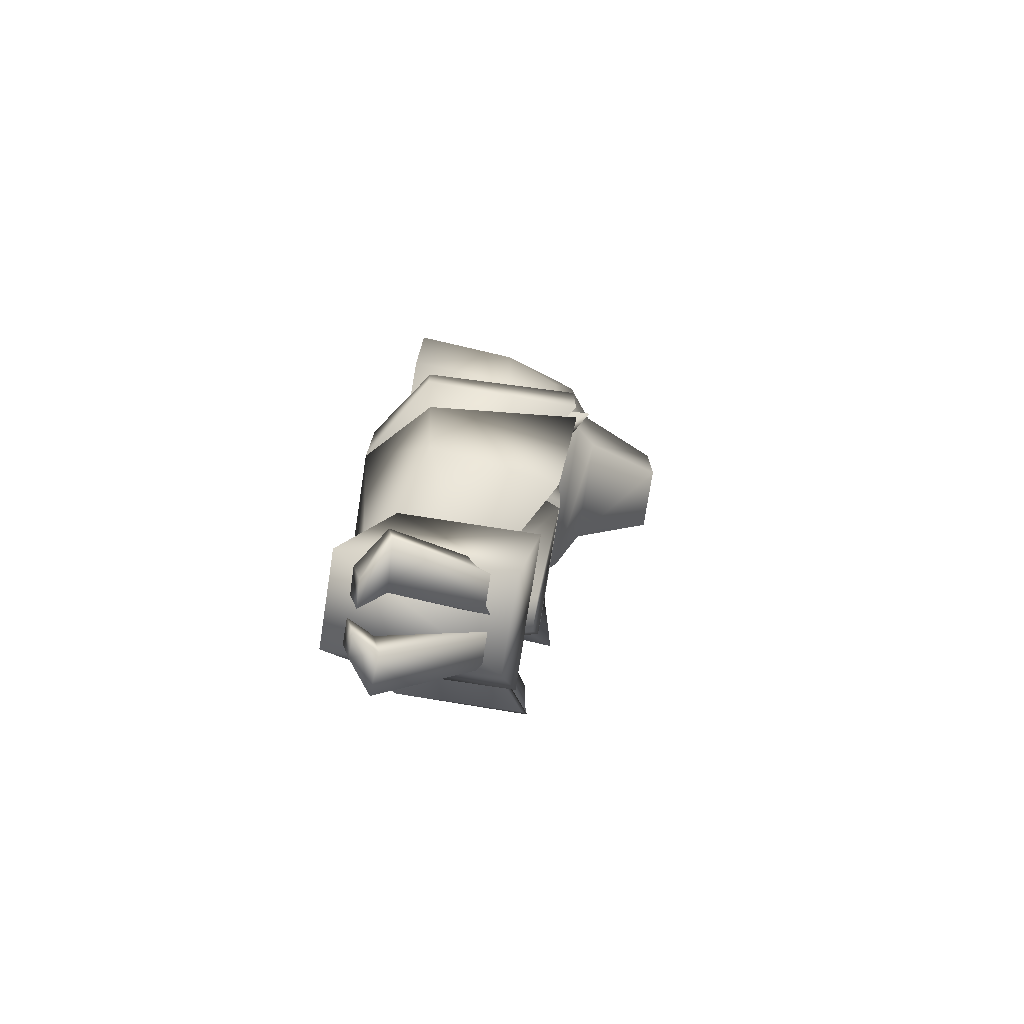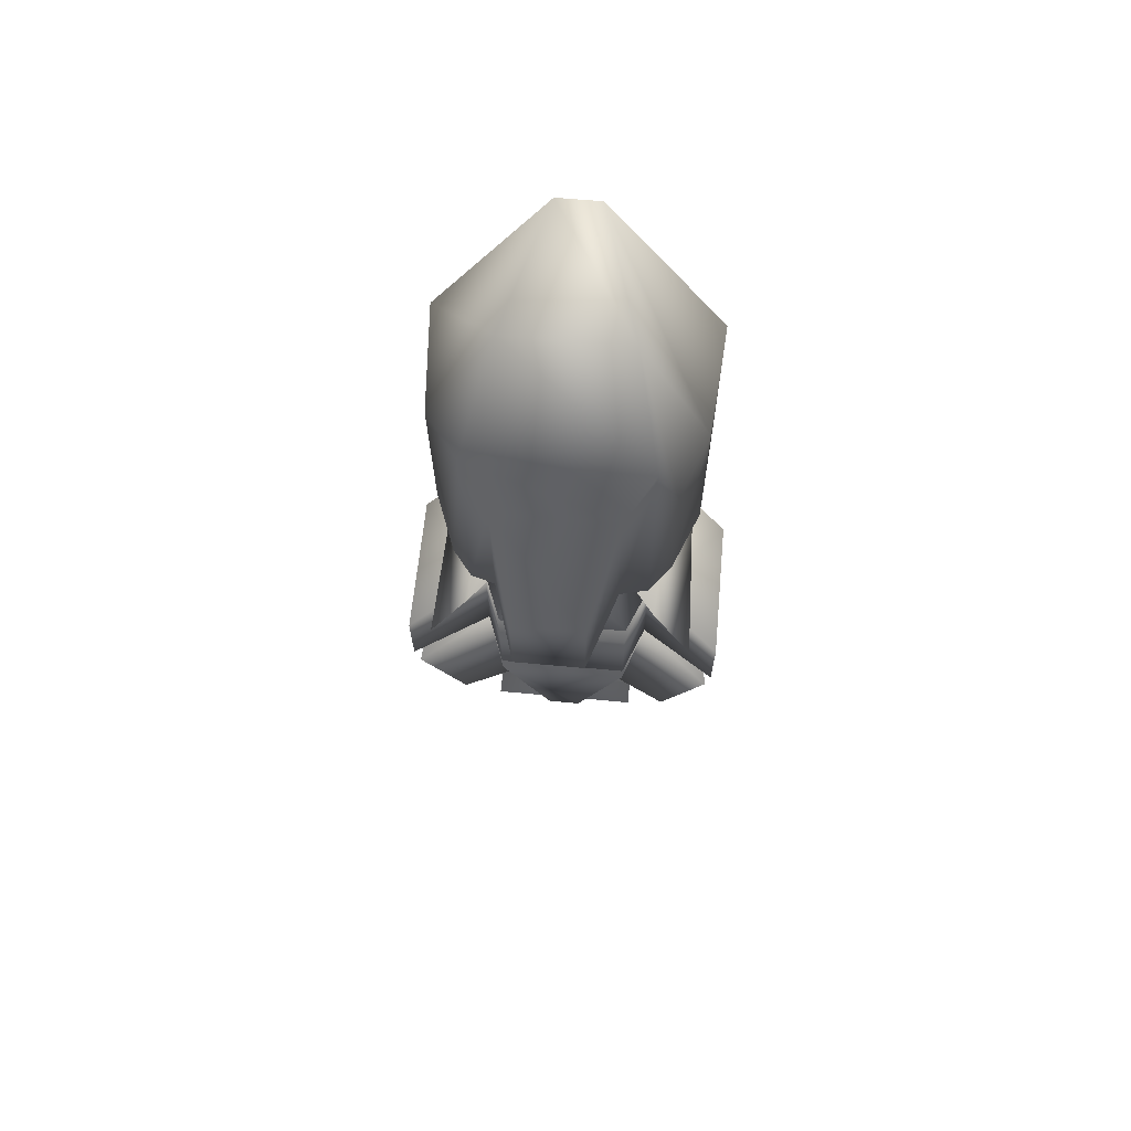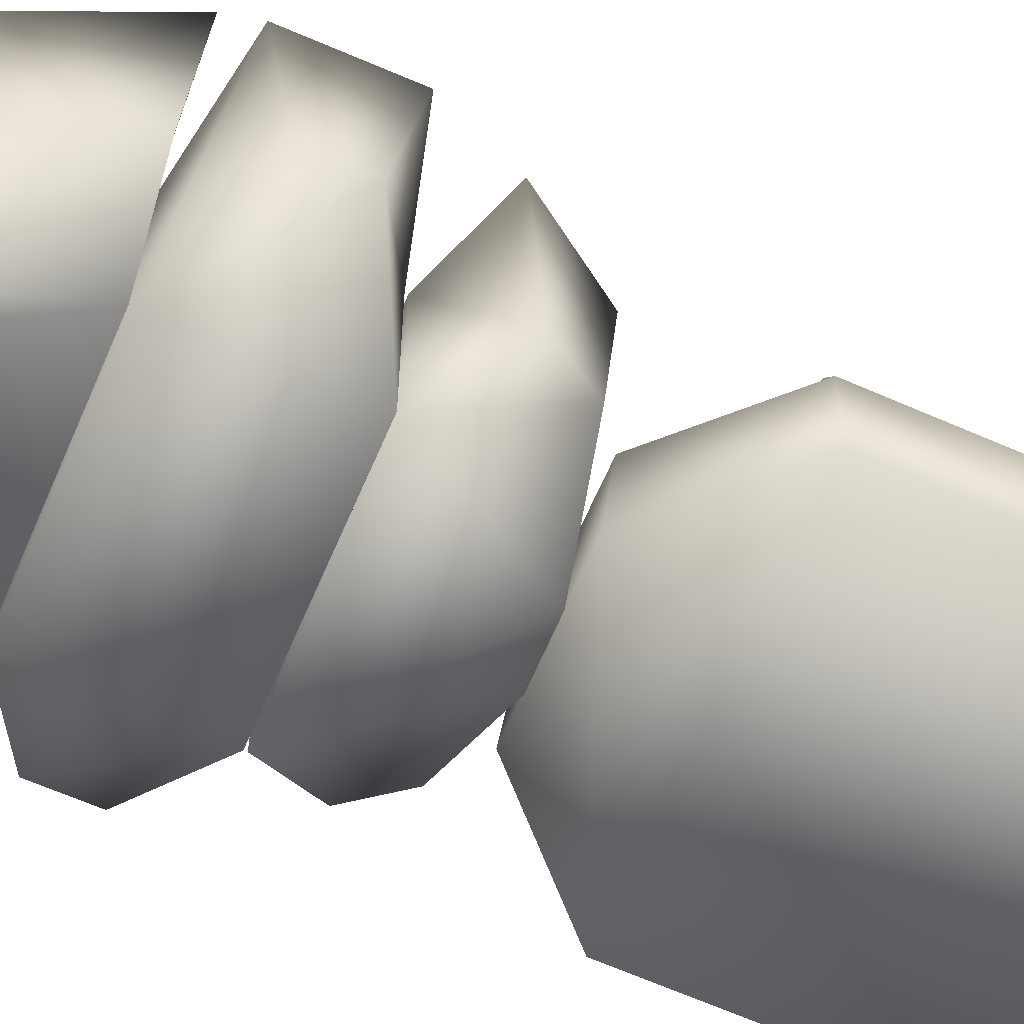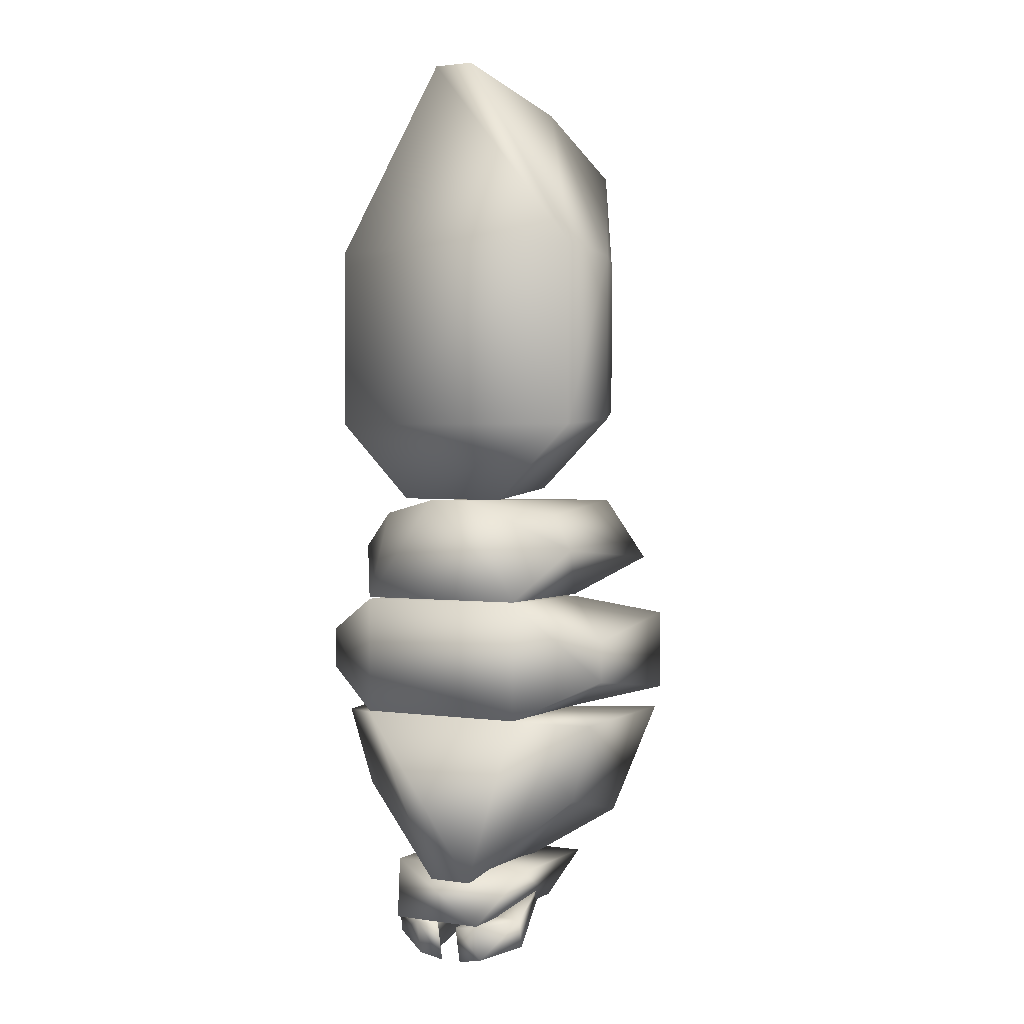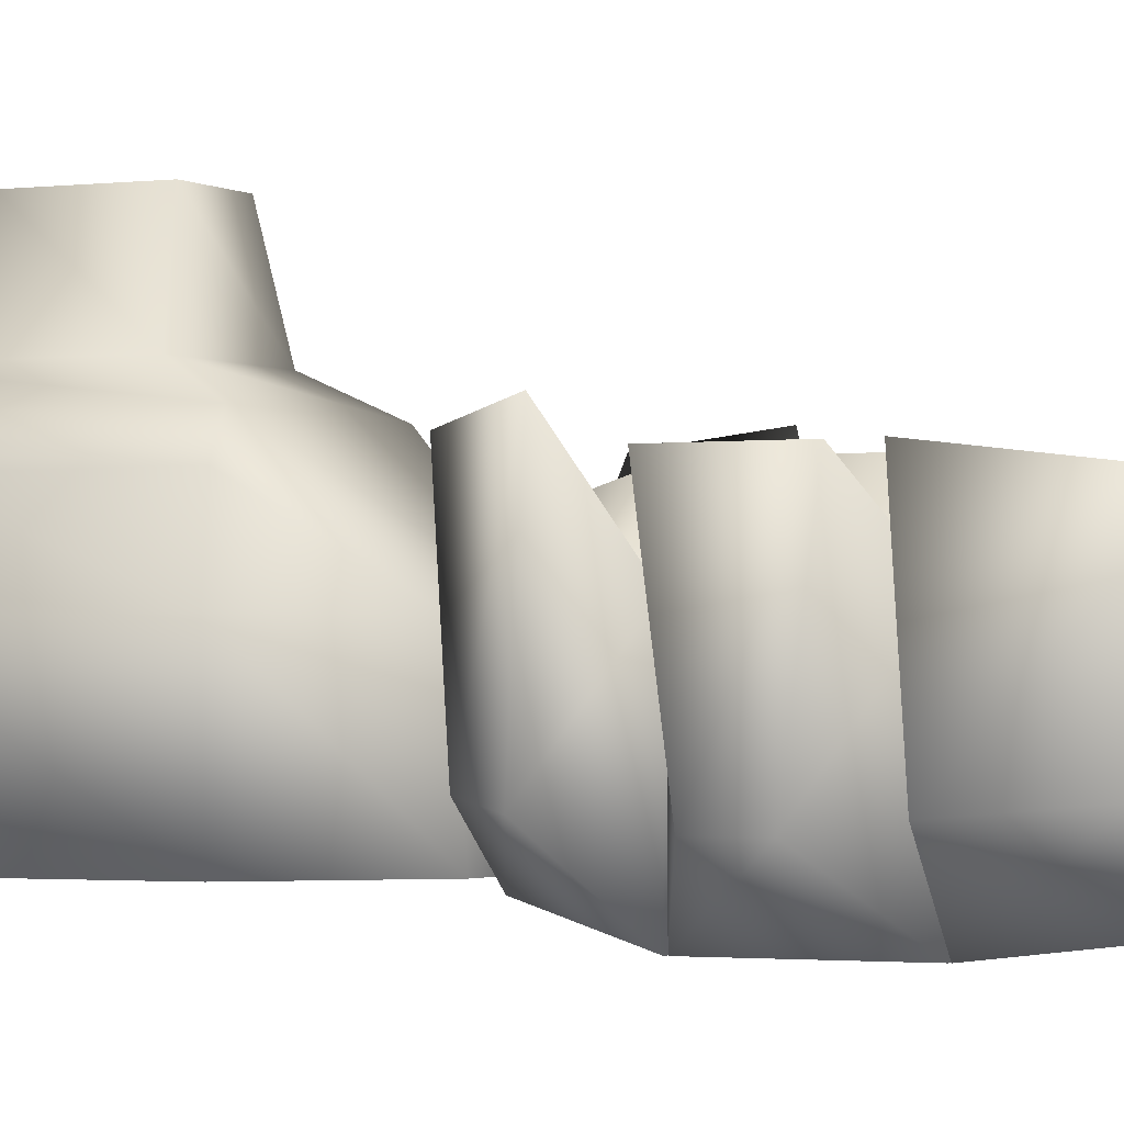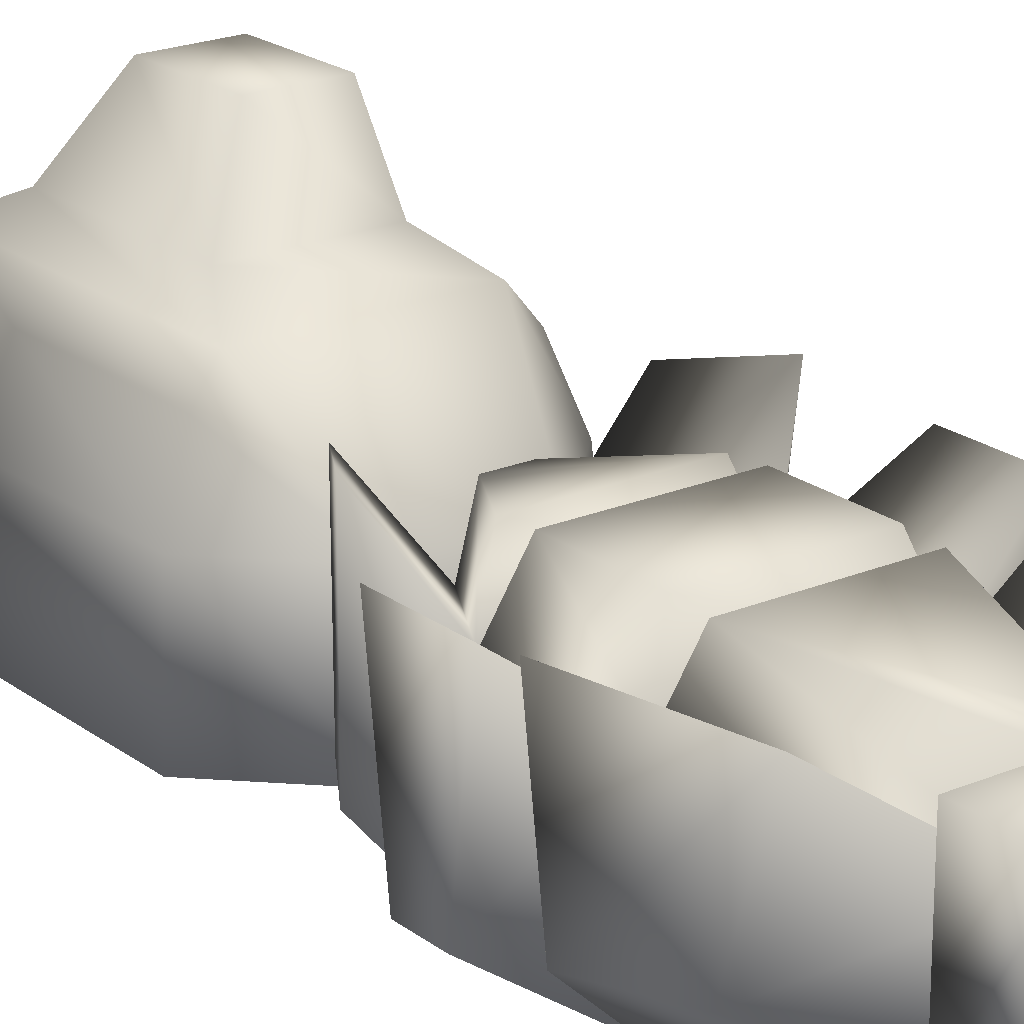
<metadata>
{"format":"obj","ext":"obj","renderer":"f3d","projection":"perspective","resolution":1024,"background":"white","views":[{"elev":-76.0,"azim":81.2,"up":"+Z"},{"elev":67.8,"azim":-174.7,"up":"+Z"},{"elev":-66.7,"azim":-113.3,"up":"+Y"},{"elev":1.5,"azim":28.1,"up":"+Z"},{"elev":-1.7,"azim":116.4,"up":"+Y"},{"elev":21.1,"azim":142.9,"up":"+Y"}]}
</metadata>
<code>
o cube31_copy33
v 0.5296 0.5184 -2.51
v 0.3311 1.306 -2.354
v 0.000172 1.306 -2.354
v 0.1987 0.5128 -2.486
v 0.5296 0.5544 -2.717
v 0.2924 1.331 -2.462
v 0.03889 1.331 -2.462
v 0.1987 0.5766 -2.813
v 0.07749 0.3351 -2.578
v 0.2622 0.3313 -2.561
v 0.2622 0.3908 -2.819
v 0.07749 0.3988 -2.854
g cube31_copy33_default2
f 1 5 6 2
f 1 10 11 5
f 2 3 4 1
f 2 6 7 3
f 3 7 8 4
f 4 9 10 1
f 5 8 7 6
f 5 11 12 8
f 8 12 9 4
f 9 12 11 10
o cube31
v -0.5296 0.5184 -2.51
v -0.3311 1.306 -2.354
v -0.0001629 1.306 -2.354
v -0.1987 0.5128 -2.486
v -0.5296 0.5544 -2.717
v -0.2924 1.331 -2.462
v -0.03888 1.331 -2.462
v -0.1987 0.5766 -2.813
v -0.07748 0.3351 -2.578
v -0.2622 0.3313 -2.561
v -0.2622 0.3908 -2.819
v -0.07748 0.3988 -2.854
g cube31_default2
f 13 16 15 14
f 13 22 21 16
f 14 18 17 13
f 15 19 18 14
f 16 20 19 15
f 16 21 24 20
f 17 23 22 13
f 18 19 20 17
f 20 24 23 17
f 22 23 24 21
o cube1_sep28
v 0.7351 0.6937 0.5596
v 0.6729 1.763 0.6592
v -0.6729 1.763 0.6592
v -0.7351 0.6937 0.5596
v 0.8982 0.6431 0.2987
v 0.9605 1.853 0.1991
v -0.9605 1.853 0.1991
v -0.8982 0.6431 0.2987
v 0.1583 0.3798 0.671
v 0.1583 1.131 0.671
v -0.1589 1.131 0.671
v -0.1589 0.3798 0.671
v 0.6243 0.2352 -0.07464
v 0.6243 1.275 -0.07464
v -0.6249 1.275 -0.07464
v -0.6249 0.2352 -0.07464
v -0.1214 1.549 0.583
v 0.1208 1.549 0.583
v 0.4769 1.659 0.01335
v -0.4775 1.659 0.01335
g cube1_sep28_default3
f 25 29 30 26
f 26 30 38 34
f 26 34 33 25
f 27 31 32 28
f 28 36 35 27
f 29 37 38 30
f 31 27 35 39
f 32 31 39 40
f 33 34 35 36
f 33 37 29 25
f 34 42 41 35
f 35 41 44 39
f 36 40 37 33
f 38 37 40 39
f 38 43 42 34
f 39 44 43 38
f 40 36 28 32
f 42 43 44 41
o cube1_sep24
v -1.176 0.5961 -0.3701
v -1.176 1.678 -0.2272
v 1.176 1.678 -0.2272
v 1.176 0.5961 -0.3701
v -1.176 0.5961 -0.6724
v -1.176 1.678 -0.8154
v 1.176 1.678 -0.8154
v 1.176 0.5961 -0.6724
v -0.6249 0.2352 -0.08945
v -0.6249 1.275 -0.08945
v 0.6243 1.275 -0.08945
v 0.6243 0.2352 -0.08945
v -0.6249 0.2352 -0.9531
v -0.6249 1.275 -0.9531
v 0.6243 1.275 -0.9531
v 0.6243 0.2352 -0.9531
v -0.4775 1.676 -0.1914
v 0.4769 1.676 -0.1914
v 0.4769 1.676 -0.8512
v -0.4775 1.676 -0.8512
g cube1_sep24_default3
f 45 53 54 46
f 46 50 49 45
f 47 51 59 55
f 48 47 55 56
f 48 52 51 47
f 50 46 54 58
f 50 58 57 49
f 52 60 59 51
f 53 57 60 56
f 54 53 56 55
f 54 61 64 58
f 55 62 61 54
f 56 60 52 48
f 57 53 45 49
f 57 58 59 60
f 58 64 63 59
f 59 63 62 55
f 62 63 64 61
o cube1_sep20
v -0.8953 0.6937 -1.598
v -0.8182 1.585 -1.808
v 0.8176 1.585 -1.808
v 0.8947 0.6937 -1.598
v -1.058 0.6431 -1.014
v -1.136 1.683 -0.9777
v 1.135 1.683 -0.9777
v 1.058 0.6431 -1.014
v -0.1589 0.3798 -2.237
v -0.1589 1.131 -2.237
v 0.1583 1.131 -2.237
v 0.1583 0.3798 -2.237
v -0.6249 0.2352 -0.9637
v -0.6249 1.275 -0.9637
v 0.6243 1.275 -0.9637
v 0.6243 0.2352 -0.9637
v 0.1208 1.549 -2.149
v -0.1214 1.549 -2.149
v -0.4775 1.659 -1.052
v 0.4769 1.659 -1.052
g cube1_sep20_default3
f 65 69 70 66
f 66 70 78 74
f 66 74 73 65
f 67 71 72 68
f 68 76 75 67
f 69 77 78 70
f 71 67 75 79
f 72 71 79 80
f 73 74 75 76
f 73 77 69 65
f 74 82 81 75
f 75 81 84 79
f 76 80 77 73
f 78 77 80 79
f 78 83 82 74
f 79 84 83 78
f 80 76 68 72
f 82 83 84 81
o cube19
v -0.546 0.5471 -2.15
v -0.546 1.501 -2.15
v 0.546 1.501 -2.15
v 0.546 0.5471 -2.15
v -0.3418 0.1833 -2.503
v -0.3418 1.376 -2.503
v 0.3418 1.376 -2.503
v 0.3418 0.1833 -2.503
g cube19_default3
f 85 88 87 86
f 85 89 92 88
f 86 90 89 85
f 87 91 90 86
f 88 92 91 87
f 90 91 92 89
o cube1_sep18
v 0.4389 1.229 3.677
v -0.4228 1.229 3.684
v -0.9205 1.229 2.576
v -0.9272 1.229 1.311
v -0.3907 1.229 0.765
v 0.3746 1.229 0.7583
v 0.9205 1.229 1.295
v 0.9272 1.229 2.56
v 0.1586 0.4375 3.971
v -0.1415 0.4375 3.974
v -0.9757 0.4375 2.603
v -0.9828 0.4375 1.262
v -0.4142 0.4375 0.6834
v 0.3971 0.4375 0.6763
v 0.9757 0.4375 1.245
v 0.9828 0.4375 2.586
v 0.6109 1.868 3.256
v -0.6037 1.868 3.266
v -0.6109 1.868 1.408
v 0.6037 1.868 1.397
v 0.7584 1.673 2.491
v 0.753 1.673 1.366
v -0.7584 1.673 1.379
v -0.753 1.673 2.505
v 0.4189 2.042 2.9
v 0.4125 2.042 1.732
v -0.4189 2.042 1.736
v -0.4125 2.042 2.903
v 0.2412 2.602 2.459
v 0.2357 2.602 1.789
v -0.2412 2.602 1.793
v -0.2357 2.602 2.463
g cube1_sep18_default3
f 93 101 108 100
f 93 109 110 94
f 94 102 101 93
f 94 110 116 95
f 95 103 102 94
f 95 116 115 96
f 96 104 103 95
f 96 115 111 97
f 97 105 104 96
f 97 111 112 98
f 98 106 105 97
f 98 112 114 99
f 99 107 106 98
f 99 114 113 100
f 100 108 107 99
f 100 113 109 93
f 102 103 108 101
f 104 107 108 103
f 105 106 107 104
f 109 113 114 112
f 109 117 120 110
f 110 120 119 111
f 111 115 116 110
f 111 119 118 112
f 112 118 117 109
f 117 121 124 120
f 118 122 121 117
f 119 123 122 118
f 120 124 123 119
f 122 123 124 121

</code>
